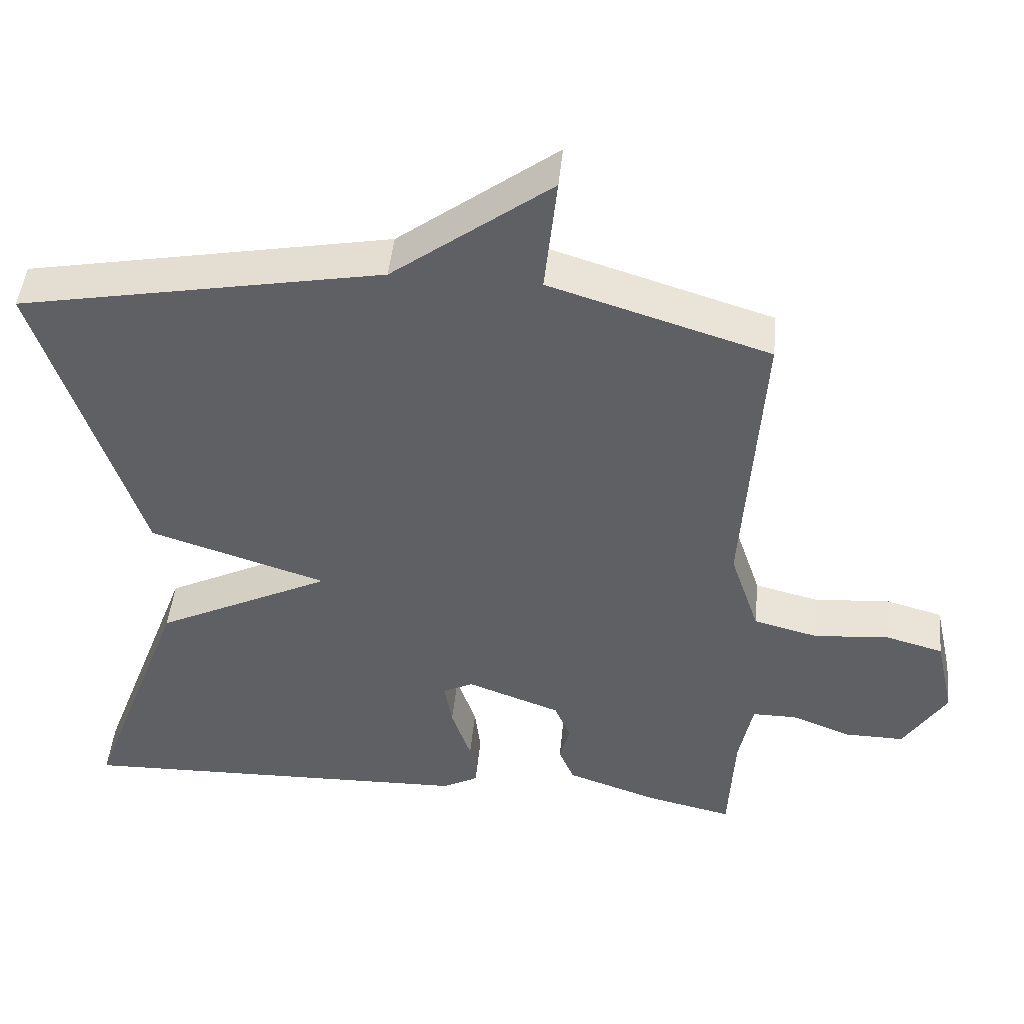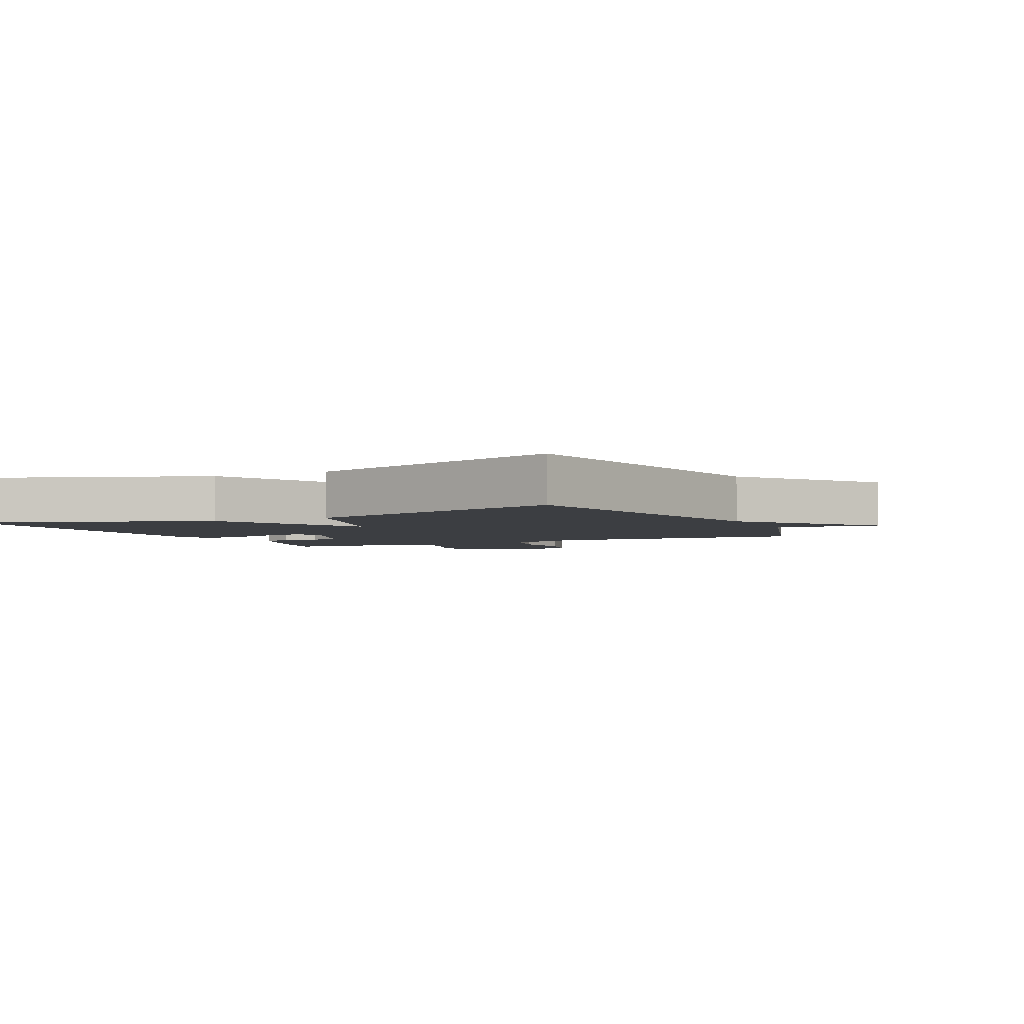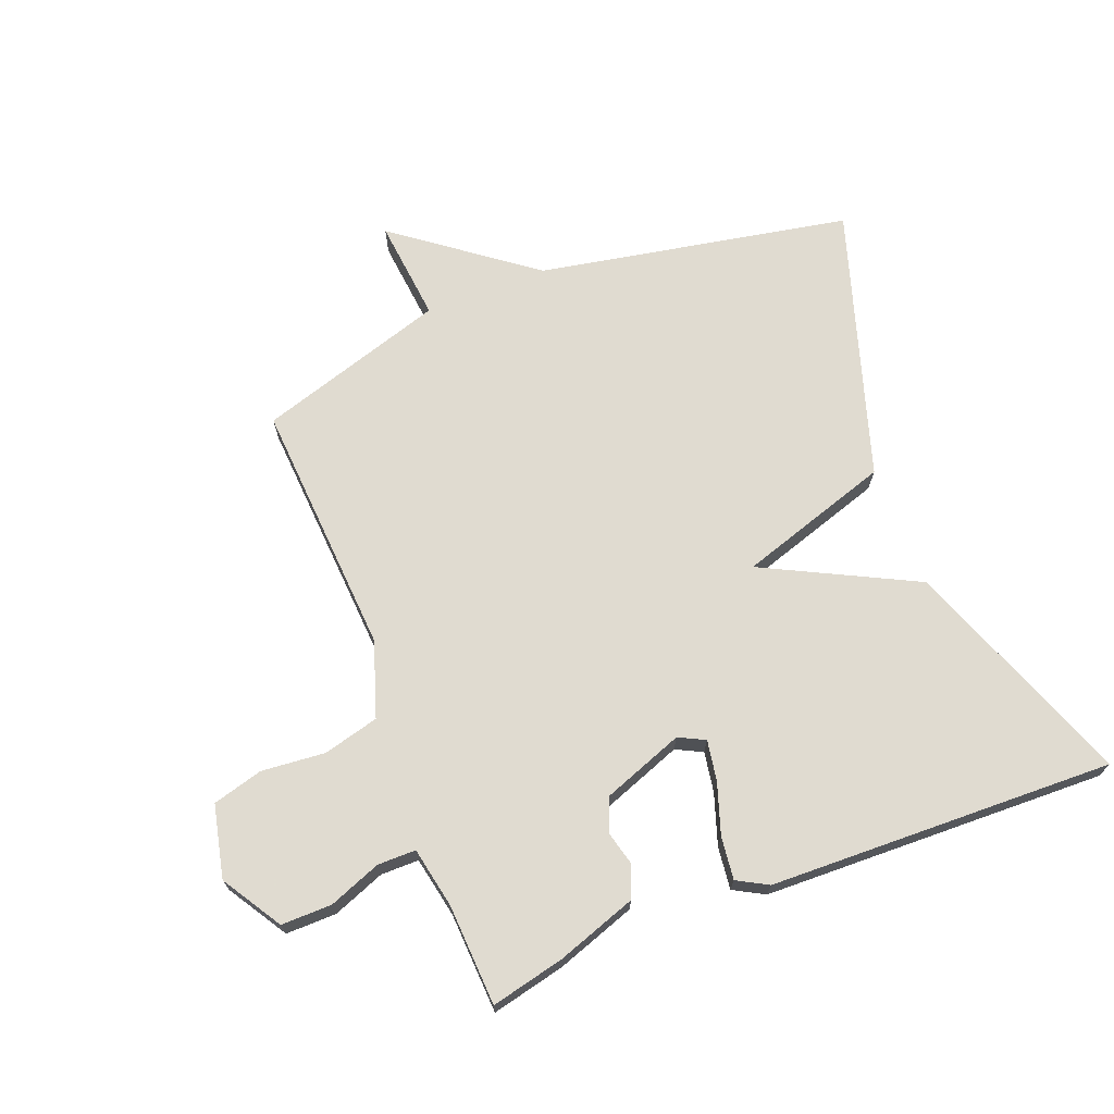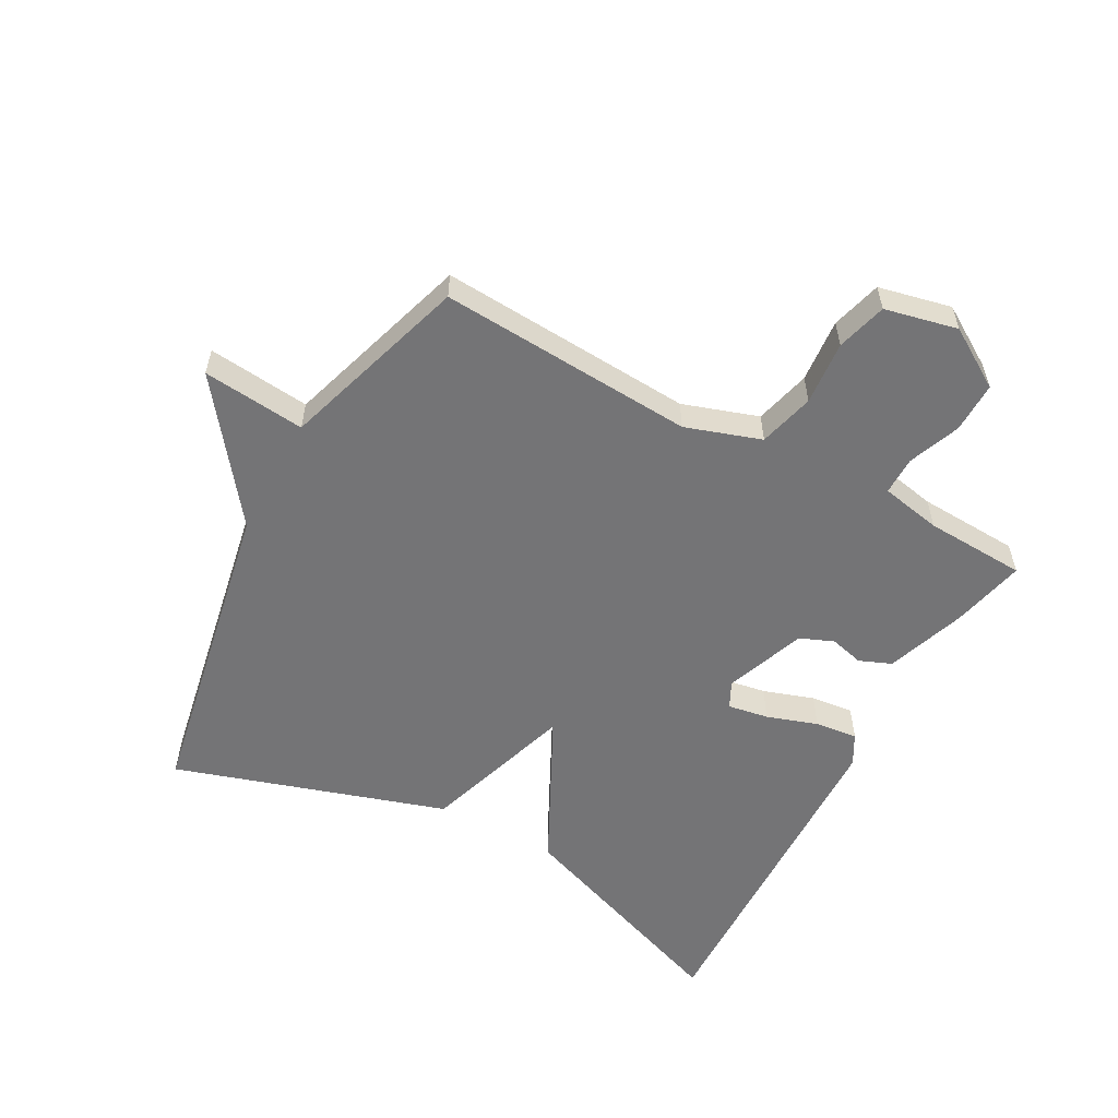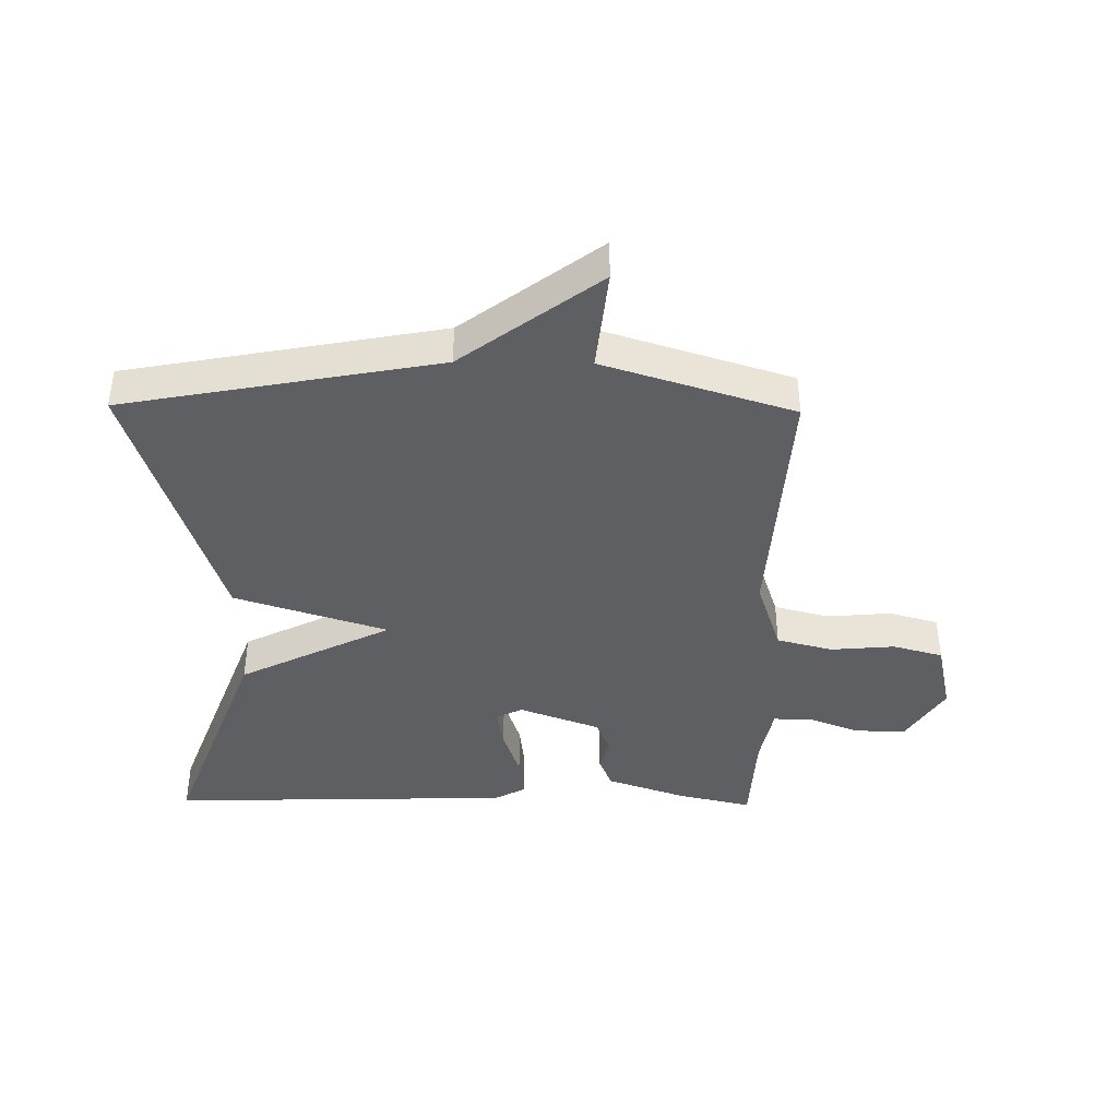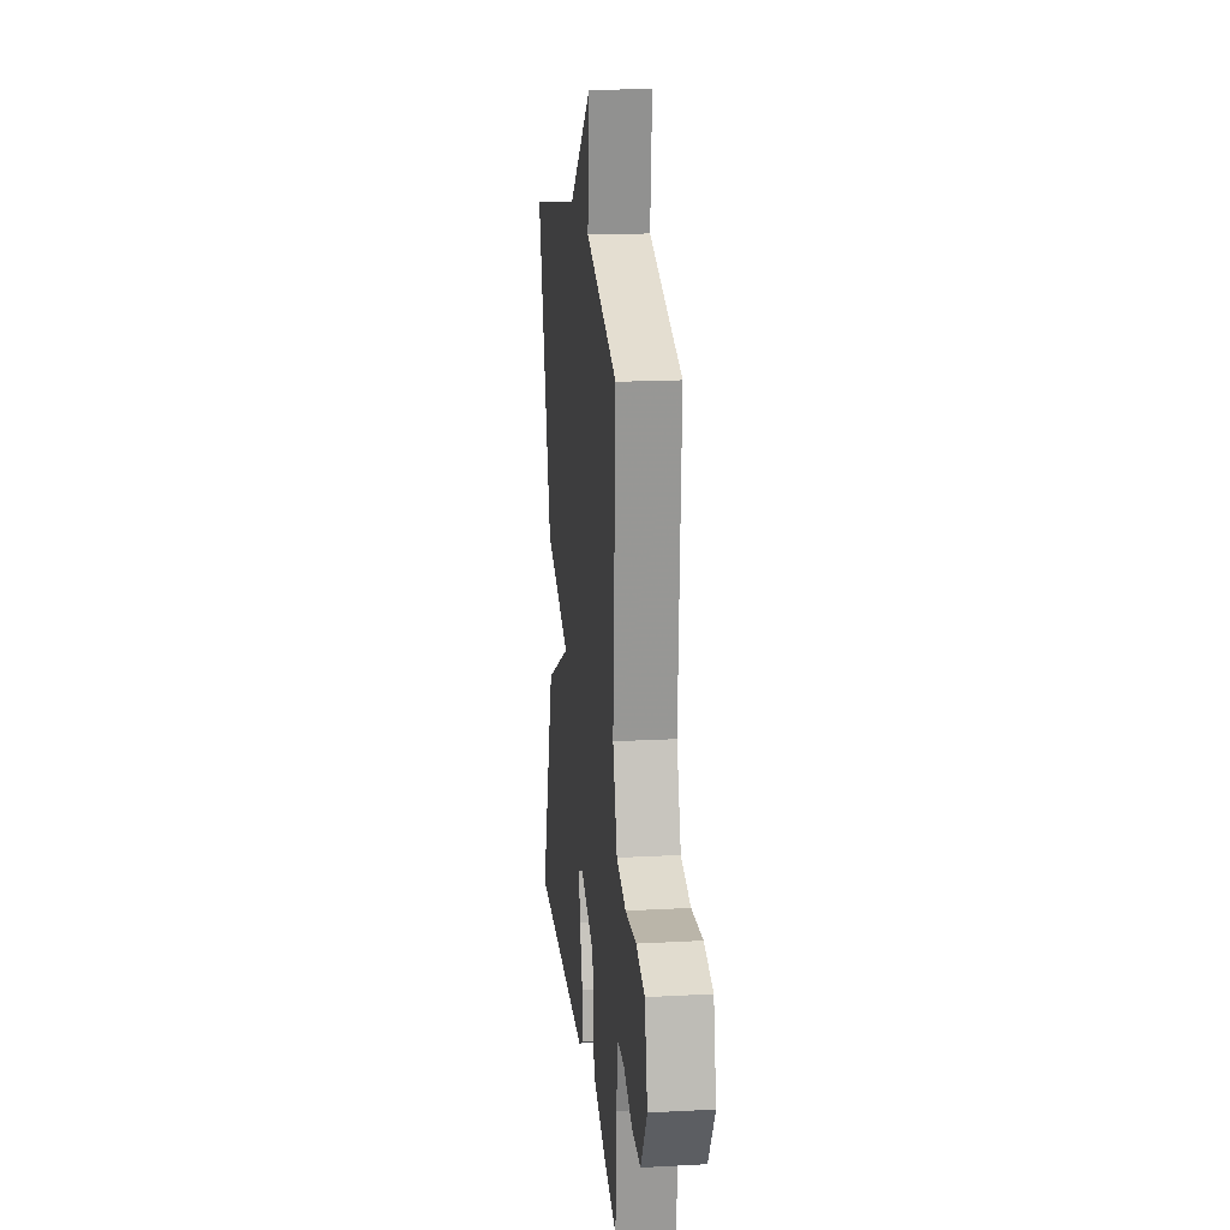
<metadata>
{"format":"obj","ext":"obj","renderer":"f3d","projection":"perspective","resolution":1024,"background":"white","views":[{"elev":46.8,"azim":5.6,"up":"+Z"},{"elev":-3.4,"azim":-64.1,"up":"+Y"},{"elev":69.8,"azim":158.7,"up":"+Y"},{"elev":-56.3,"azim":61.4,"up":"+Y"},{"elev":-40.7,"azim":-0.8,"up":"+Y"},{"elev":18.6,"azim":84.1,"up":"+Z"}]}
</metadata>
<code>
v 0.5 0.07 0.5
v 0.474 0.07 0.092
v 0.514 0.07 -0.028
v 0.603 0.07 -0.051
v 0.705 0.07 -0.042
v 0.785 0.07 -0.064
v 0.811 0.07 -0.18
v 0.752 0.07 -0.275
v 0.671 0.07 -0.274
v 0.588 0.07 -0.242
v 0.527 0.07 -0.242
v 0.508 0.07 -0.339
v 0.5 0.07 -0.5
v 0.382 0.07 -0.473
v 0.255 0.07 -0.429
v 0.234 0.07 -0.378
v 0.248 0.07 -0.324
v 0.226 0.07 -0.27
v 0.097 0.07 -0.222
v 0.055 0.07 -0.243
v 0.066 0.07 -0.308
v 0.093 0.07 -0.389
v 0.101 0.07 -0.457
v 0.052 0.07 -0.484
v -0.5 0.07 -0.5
v -0.363 0.07 -0.132
v -0.12 0.07 -0.01
v -0.363 0.07 0.068
v -0.5 0.07 0.5
v -0.001 0.07 0.594
v 0.216 0.07 0.758
v 0.199 0.07 0.594
v 0.5 0 0.5
v 0.474 0 0.092
v 0.514 0 -0.028
v 0.603 0 -0.051
v 0.705 0 -0.042
v 0.785 0 -0.064
v 0.811 0 -0.18
v 0.752 0 -0.275
v 0.671 0 -0.274
v 0.588 0 -0.242
v 0.527 0 -0.242
v 0.508 0 -0.339
v 0.5 0 -0.5
v 0.382 0 -0.473
v 0.255 0 -0.429
v 0.234 0 -0.378
v 0.248 0 -0.324
v 0.226 0 -0.27
v 0.097 0 -0.222
v 0.055 0 -0.243
v 0.066 0 -0.308
v 0.093 0 -0.389
v 0.101 0 -0.457
v 0.052 0 -0.484
v -0.5 0 -0.5
v -0.363 0 -0.132
v -0.12 0 -0.01
v -0.363 0 0.068
v -0.5 0 0.5
v -0.001 0 0.594
v 0.216 0 0.758
v 0.199 0 0.594
f 30 31 32
f 32 1 2
f 30 32 2
f 29 30 2
f 28 29 2
f 27 28 2
f 25 26 27
f 24 25 27
f 23 24 27
f 22 23 27
f 21 22 27
f 20 21 27
f 19 20 27 2
f 18 19 2 3
f 17 18 3 4
f 15 16 17
f 14 15 17
f 13 14 17
f 12 13 17
f 11 12 17
f 4 5 6
f 17 4 6
f 11 17 6
f 10 11 6 7
f 7 8 9 10
f 64 63 62
f 34 33 64
f 34 64 62
f 34 62 61
f 34 61 60
f 34 60 59
f 59 58 57
f 59 57 56
f 59 56 55
f 59 55 54
f 59 54 53
f 59 53 52
f 34 59 52 51
f 35 34 51 50
f 36 35 50 49
f 49 48 47
f 49 47 46
f 49 46 45
f 49 45 44
f 49 44 43
f 38 37 36
f 38 36 49
f 38 49 43
f 39 38 43 42
f 42 41 40 39
f 1 33 34 2
f 2 34 35 3
f 3 35 36 4
f 4 36 37 5
f 5 37 38 6
f 6 38 39 7
f 7 39 40 8
f 8 40 41 9
f 9 41 42 10
f 10 42 43 11
f 11 43 44 12
f 12 44 45 13
f 13 45 46 14
f 14 46 47 15
f 15 47 48 16
f 16 48 49 17
f 17 49 50 18
f 18 50 51 19
f 19 51 52 20
f 20 52 53 21
f 21 53 54 22
f 22 54 55 23
f 23 55 56 24
f 24 56 57 25
f 25 57 58 26
f 26 58 59 27
f 27 59 60 28
f 28 60 61 29
f 29 61 62 30
f 30 62 63 31
f 31 63 64 32
f 32 64 33 1

</code>
